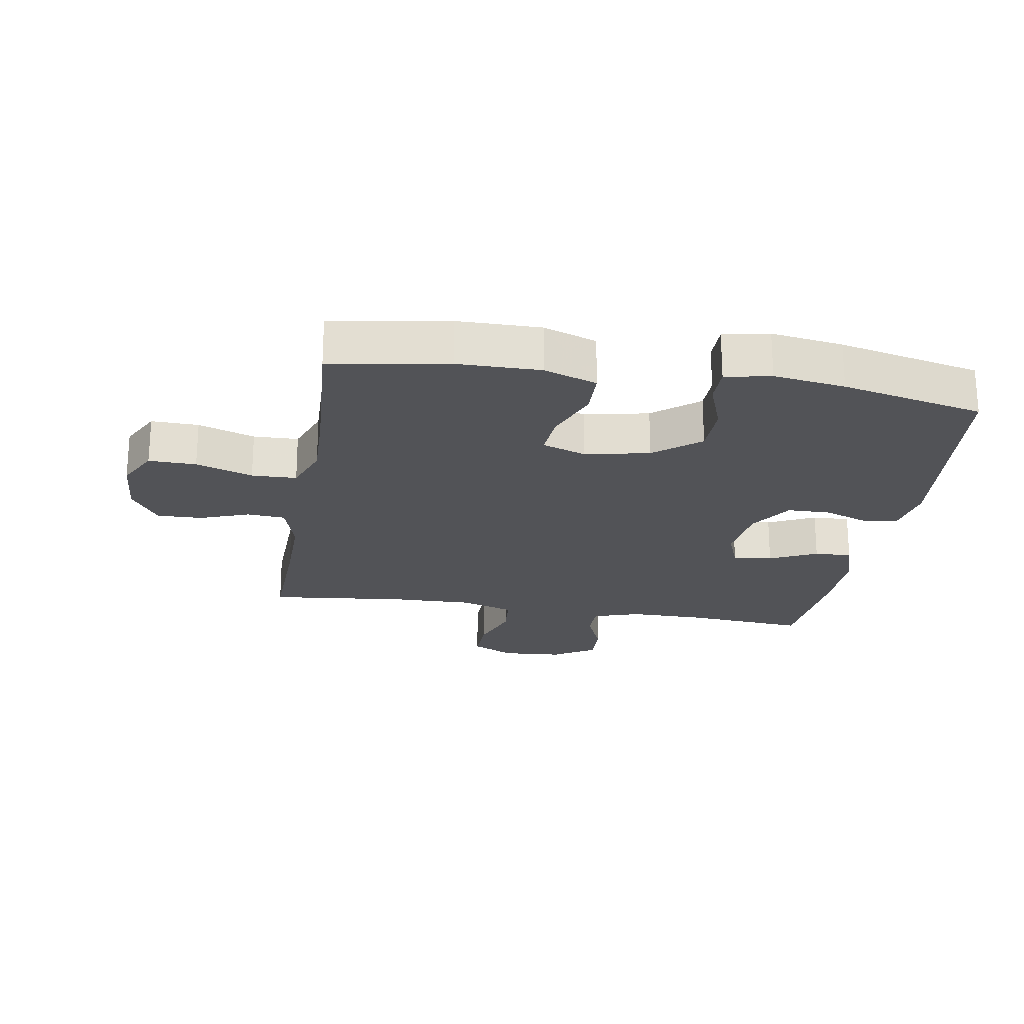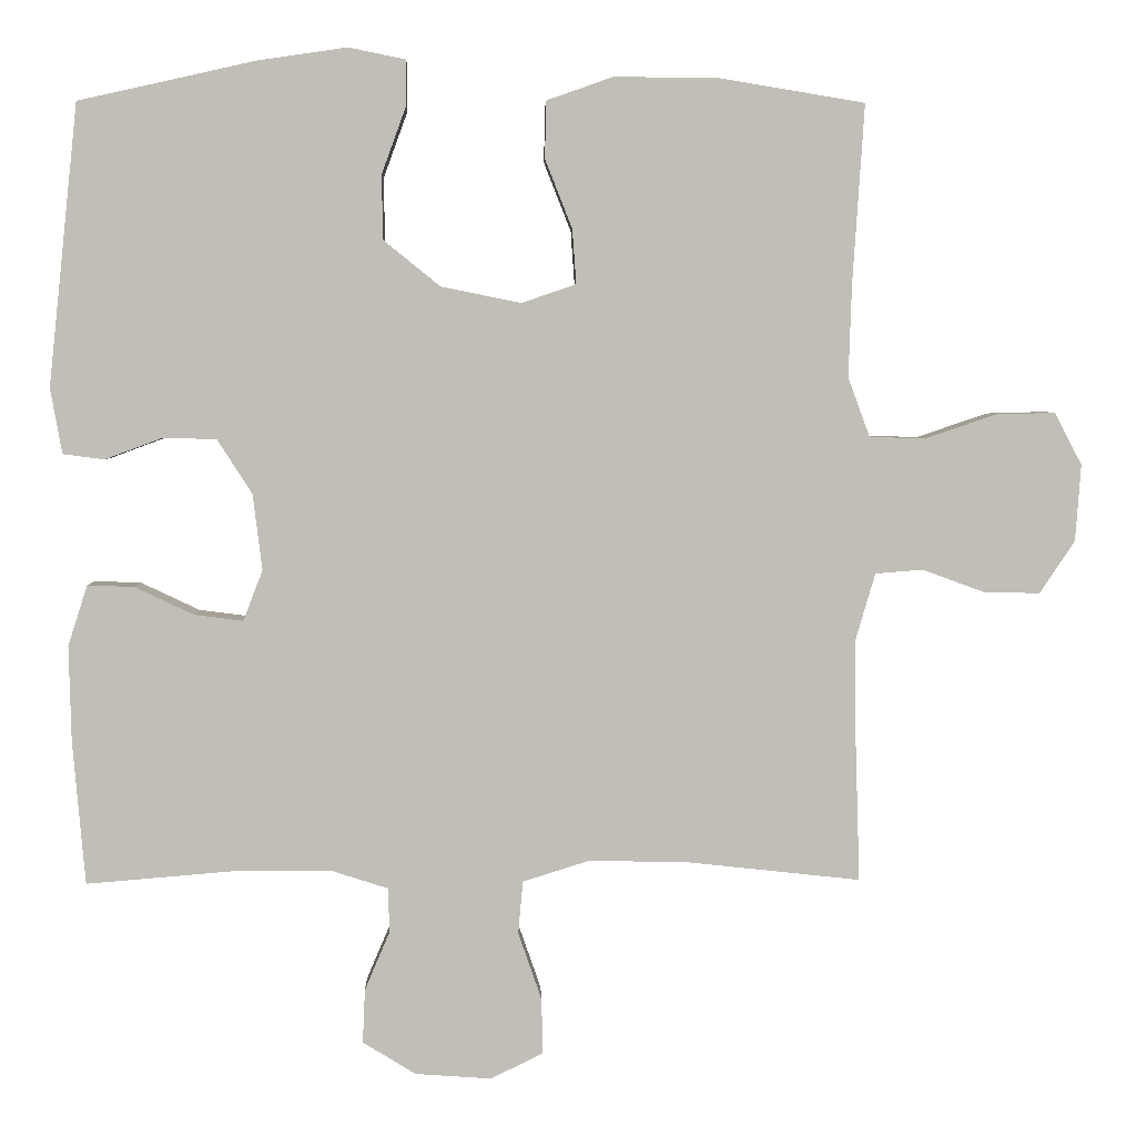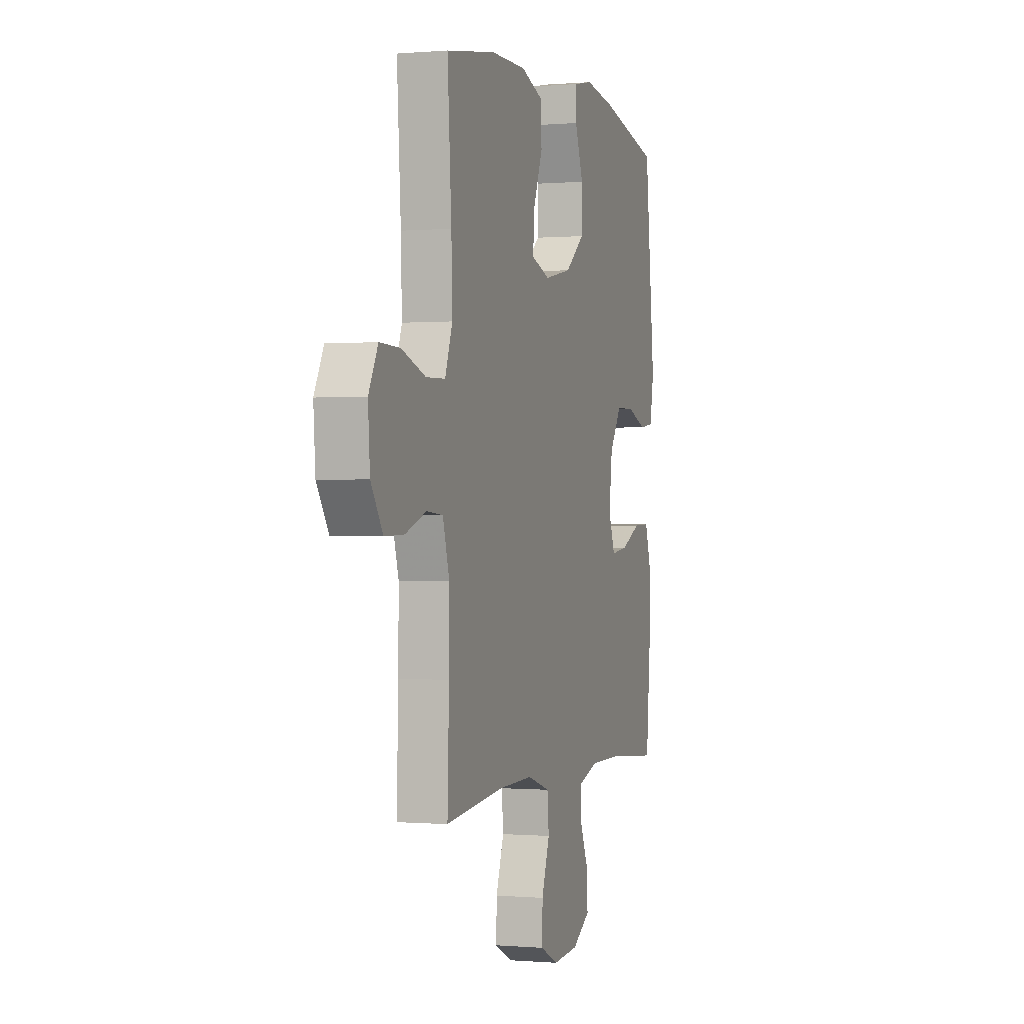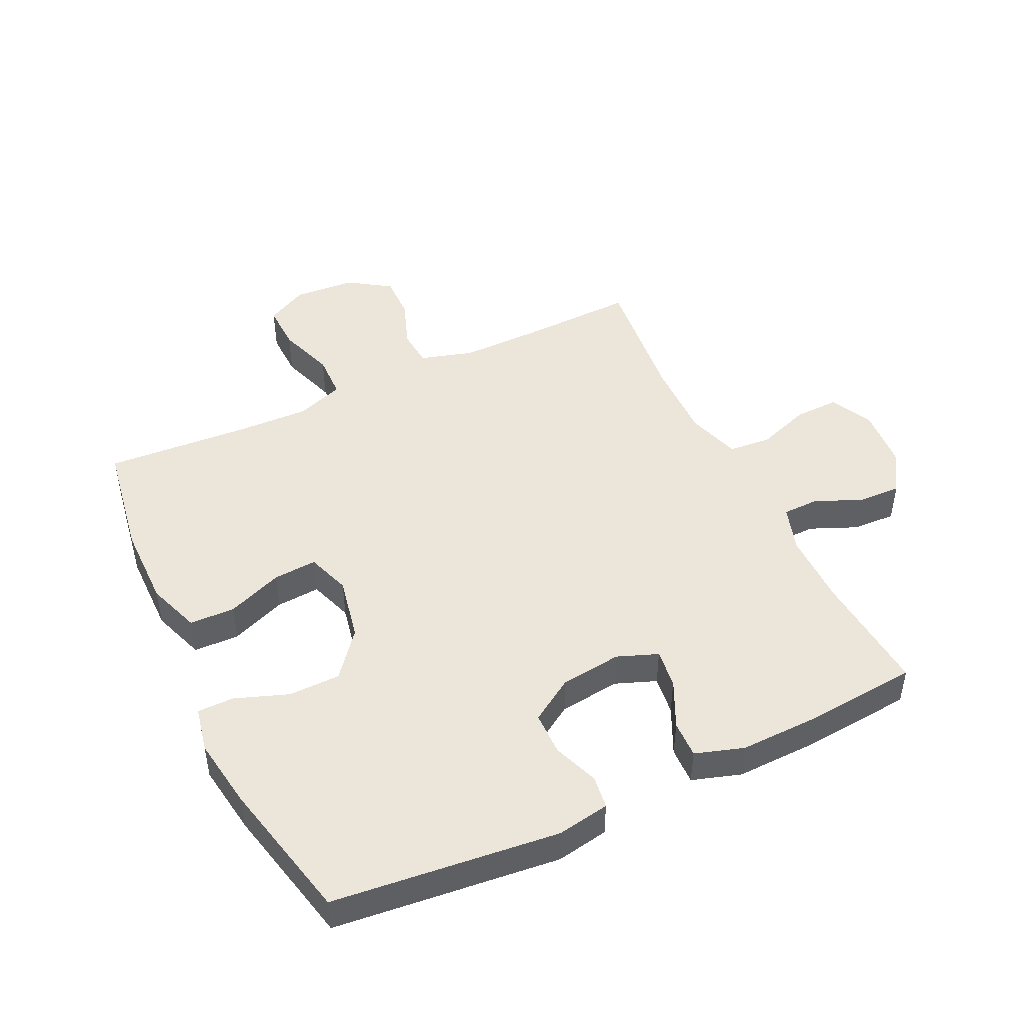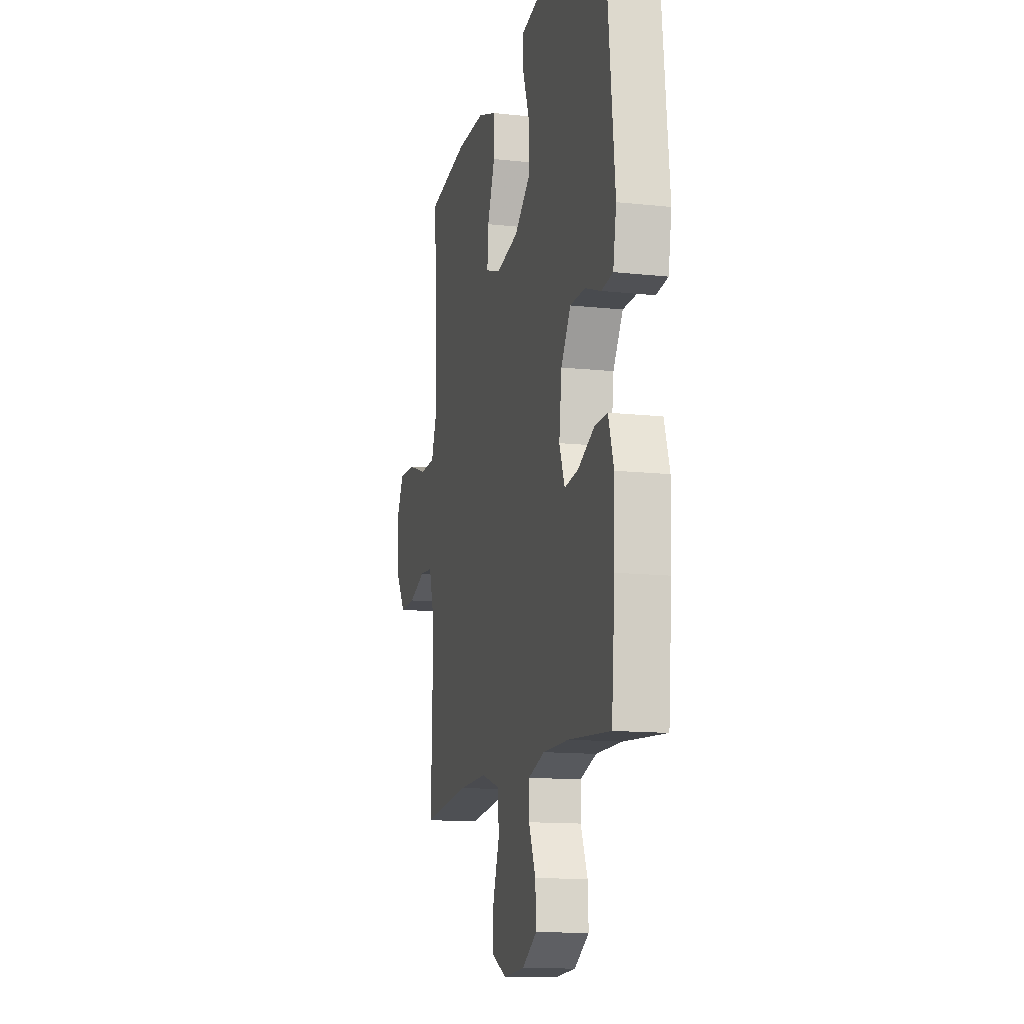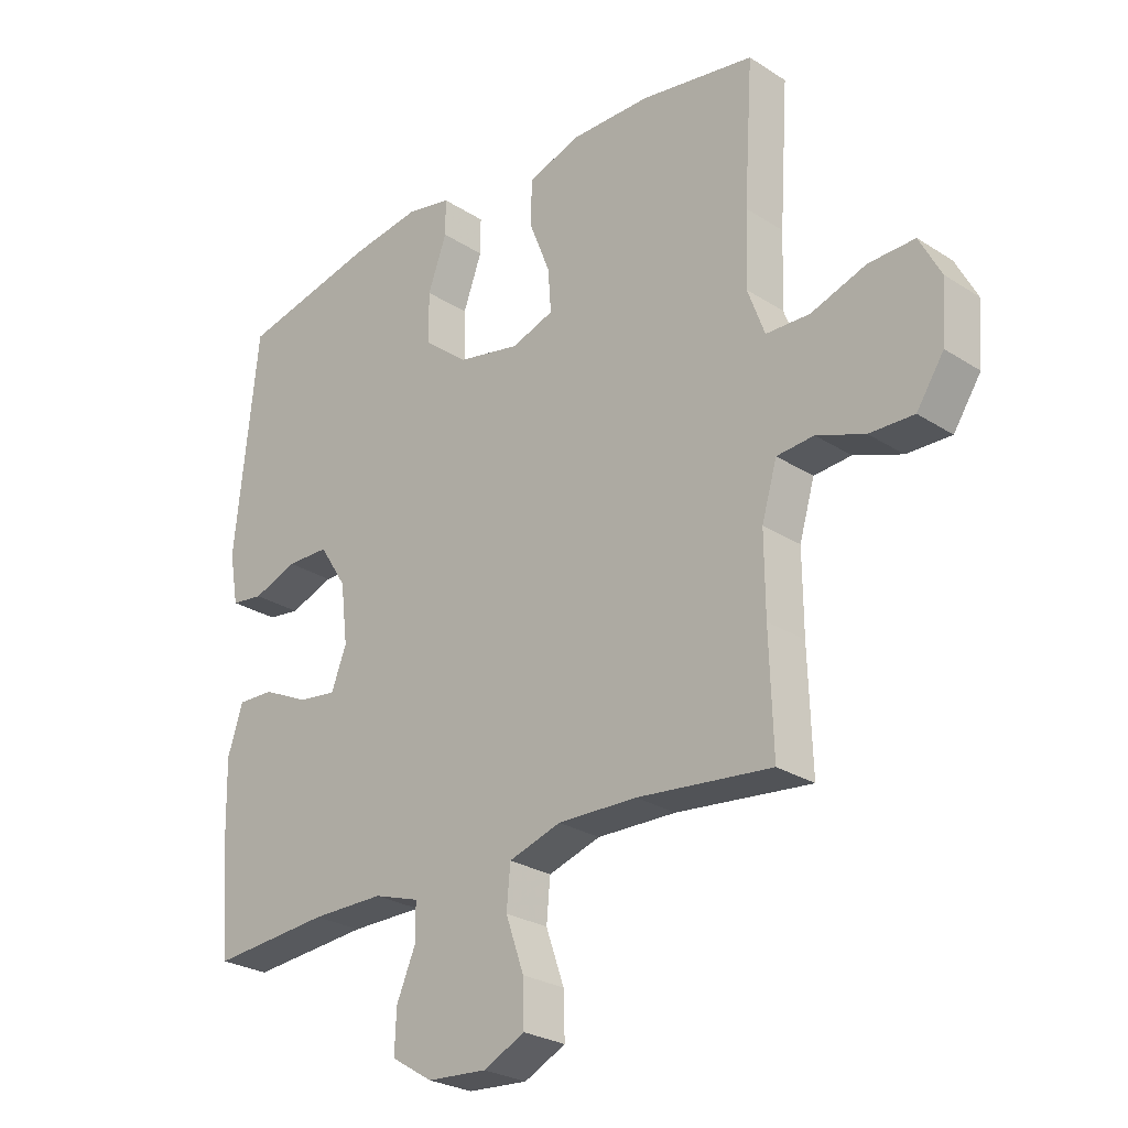
<metadata>
{"format":"obj","ext":"obj","renderer":"f3d","projection":"perspective","resolution":1024,"background":"white","views":[{"elev":-22.4,"azim":-9.4,"up":"+Y"},{"elev":4.2,"azim":178.4,"up":"+Z"},{"elev":-0.2,"azim":-72.0,"up":"+Z"},{"elev":46.7,"azim":64.5,"up":"+Y"},{"elev":-13.1,"azim":76.0,"up":"+Z"},{"elev":-26.4,"azim":-135.2,"up":"+Z"}]}
</metadata>
<code>
v 0.5 0.07 0.5
v 0.538 0.07 0.138
v 0.523 0.07 0.054
v 0.47 0.07 0.047
v 0.397 0.07 0.074
v 0.327 0.07 0.073
v 0.282 0.07 0.003
v 0.27 0.07 -0.095
v 0.295 0.07 -0.16
v 0.358 0.07 -0.152
v 0.434 0.07 -0.116
v 0.494 0.07 -0.114
v 0.519 0.07 -0.192
v 0.516 0.07 -0.315
v 0.5 0.07 -0.5
v 0.305 0.07 -0.484
v 0.186 0.07 -0.484
v 0.111 0.07 -0.508
v 0.11 0.07 -0.566
v 0.142 0.07 -0.641
v 0.145 0.07 -0.71
v 0.077 0.07 -0.752
v -0.021 0.07 -0.759
v -0.089 0.07 -0.726
v -0.087 0.07 -0.654
v -0.057 0.07 -0.568
v -0.063 0.07 -0.5
v -0.149 0.07 -0.473
v -0.279 0.07 -0.476
v -0.5 0.07 -0.5
v -0.494 0.07 -0.314
v -0.493 0.07 -0.186
v -0.518 0.07 -0.101
v -0.579 0.07 -0.096
v -0.658 0.07 -0.125
v -0.731 0.07 -0.127
v -0.776 0.07 -0.059
v -0.783 0.07 0.039
v -0.748 0.07 0.106
v -0.672 0.07 0.104
v -0.581 0.07 0.073
v -0.509 0.07 0.075
v -0.481 0.07 0.151
v -0.485 0.07 0.271
v -0.5 0.07 0.5
v -0.312 0.07 0.531
v -0.179 0.07 0.532
v -0.094 0.07 0.502
v -0.092 0.07 0.429
v -0.127 0.07 0.34
v -0.132 0.07 0.27
v -0.062 0.07 0.246
v 0.041 0.07 0.267
v 0.114 0.07 0.326
v 0.115 0.07 0.409
v 0.084 0.07 0.494
v 0.084 0.07 0.553
v 0.157 0.07 0.568
v 0.272 0.07 0.551
v 0.5 0 0.5
v 0.538 0 0.138
v 0.523 0 0.054
v 0.47 0 0.047
v 0.397 0 0.074
v 0.327 0 0.073
v 0.282 0 0.003
v 0.27 0 -0.095
v 0.295 0 -0.16
v 0.358 0 -0.152
v 0.434 0 -0.116
v 0.494 0 -0.114
v 0.519 0 -0.192
v 0.516 0 -0.315
v 0.5 0 -0.5
v 0.305 0 -0.484
v 0.186 0 -0.484
v 0.111 0 -0.508
v 0.11 0 -0.566
v 0.142 0 -0.641
v 0.145 0 -0.71
v 0.077 0 -0.752
v -0.021 0 -0.759
v -0.089 0 -0.726
v -0.087 0 -0.654
v -0.057 0 -0.568
v -0.063 0 -0.5
v -0.149 0 -0.473
v -0.279 0 -0.476
v -0.5 0 -0.5
v -0.494 0 -0.314
v -0.493 0 -0.186
v -0.518 0 -0.101
v -0.579 0 -0.096
v -0.658 0 -0.125
v -0.731 0 -0.127
v -0.776 0 -0.059
v -0.783 0 0.039
v -0.748 0 0.106
v -0.672 0 0.104
v -0.581 0 0.073
v -0.509 0 0.075
v -0.481 0 0.151
v -0.485 0 0.271
v -0.5 0 0.5
v -0.312 0 0.531
v -0.179 0 0.532
v -0.094 0 0.502
v -0.092 0 0.429
v -0.127 0 0.34
v -0.132 0 0.27
v -0.062 0 0.246
v 0.041 0 0.267
v 0.114 0 0.326
v 0.115 0 0.409
v 0.084 0 0.494
v 0.084 0 0.553
v 0.157 0 0.568
v 0.272 0 0.551
f 3 4 5
f 2 3 5
f 1 2 5
f 59 1 5
f 58 59 5
f 57 58 5
f 56 57 5
f 55 56 5
f 54 55 5 6
f 53 54 6 7
f 52 53 7 8
f 51 52 8 9
f 48 49 50
f 47 48 50
f 46 47 50
f 45 46 50
f 44 45 50
f 43 44 50 51
f 42 43 51 9
f 39 40 41
f 38 39 41
f 37 38 41
f 36 37 41
f 35 36 41
f 34 35 41
f 41 42 9
f 34 41 9
f 33 34 9
f 29 30 31
f 28 29 31 32
f 32 33 9
f 28 32 9
f 27 28 9
f 24 25 26
f 23 24 26
f 22 23 26
f 21 22 26
f 20 21 26
f 19 20 26
f 18 19 26 27
f 14 15 16
f 13 14 16
f 12 13 16
f 11 12 16
f 10 11 16
f 10 16 17
f 17 18 27
f 10 17 27
f 9 10 27
f 64 63 62
f 64 62 61
f 64 61 60
f 64 60 118
f 64 118 117
f 64 117 116
f 64 116 115
f 64 115 114
f 65 64 114 113
f 66 65 113 112
f 67 66 112 111
f 68 67 111 110
f 109 108 107
f 109 107 106
f 109 106 105
f 109 105 104
f 109 104 103
f 110 109 103 102
f 68 110 102 101
f 100 99 98
f 100 98 97
f 100 97 96
f 100 96 95
f 100 95 94
f 100 94 93
f 68 101 100
f 68 100 93
f 68 93 92
f 90 89 88
f 91 90 88 87
f 68 92 91
f 68 91 87
f 68 87 86
f 85 84 83
f 85 83 82
f 85 82 81
f 85 81 80
f 85 80 79
f 85 79 78
f 86 85 78 77
f 75 74 73
f 75 73 72
f 75 72 71
f 75 71 70
f 75 70 69
f 76 75 69
f 86 77 76
f 86 76 69
f 86 69 68
f 1 60 61 2
f 2 61 62 3
f 3 62 63 4
f 4 63 64 5
f 5 64 65 6
f 6 65 66 7
f 7 66 67 8
f 8 67 68 9
f 9 68 69 10
f 10 69 70 11
f 11 70 71 12
f 12 71 72 13
f 13 72 73 14
f 14 73 74 15
f 15 74 75 16
f 16 75 76 17
f 17 76 77 18
f 18 77 78 19
f 19 78 79 20
f 20 79 80 21
f 21 80 81 22
f 22 81 82 23
f 23 82 83 24
f 24 83 84 25
f 25 84 85 26
f 26 85 86 27
f 27 86 87 28
f 28 87 88 29
f 29 88 89 30
f 30 89 90 31
f 31 90 91 32
f 32 91 92 33
f 33 92 93 34
f 34 93 94 35
f 35 94 95 36
f 36 95 96 37
f 37 96 97 38
f 38 97 98 39
f 39 98 99 40
f 40 99 100 41
f 41 100 101 42
f 42 101 102 43
f 43 102 103 44
f 44 103 104 45
f 45 104 105 46
f 46 105 106 47
f 47 106 107 48
f 48 107 108 49
f 49 108 109 50
f 50 109 110 51
f 51 110 111 52
f 52 111 112 53
f 53 112 113 54
f 54 113 114 55
f 55 114 115 56
f 56 115 116 57
f 57 116 117 58
f 58 117 118 59
f 59 118 60 1

</code>
